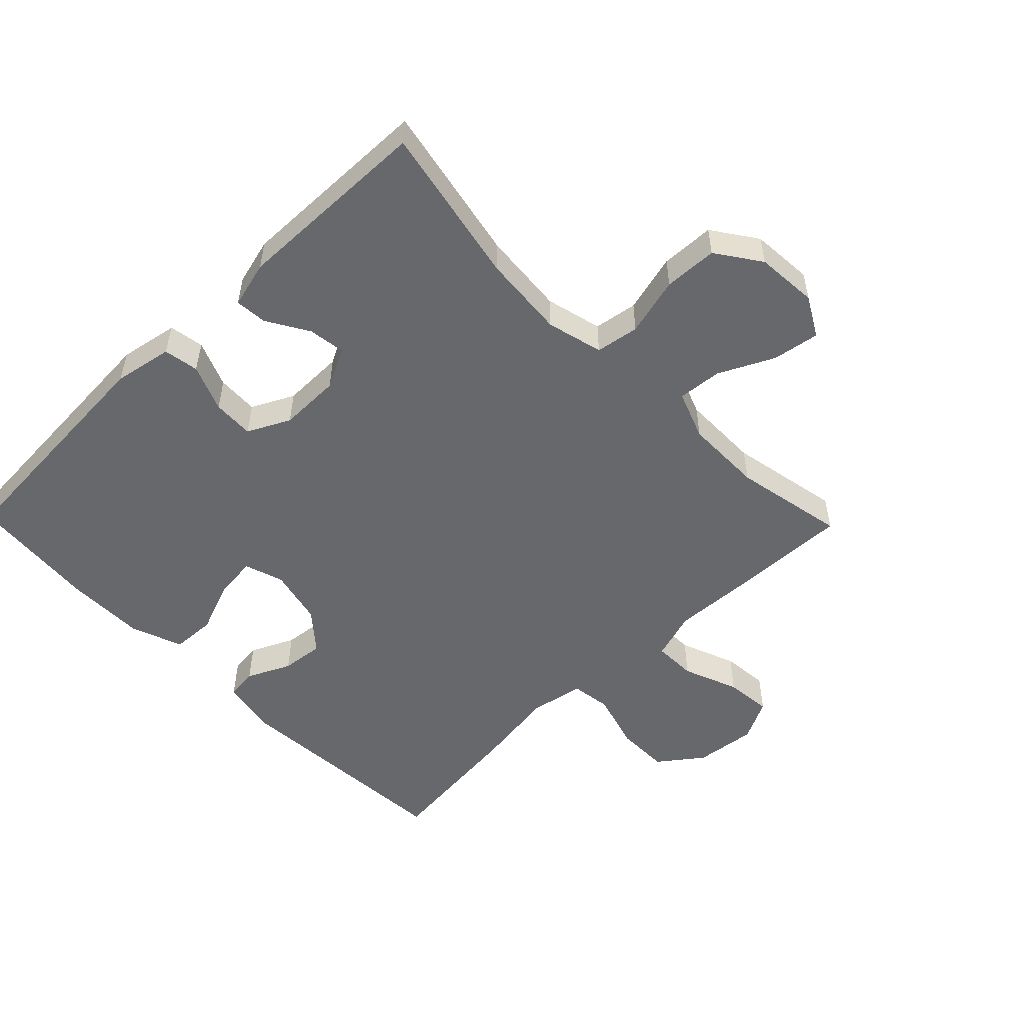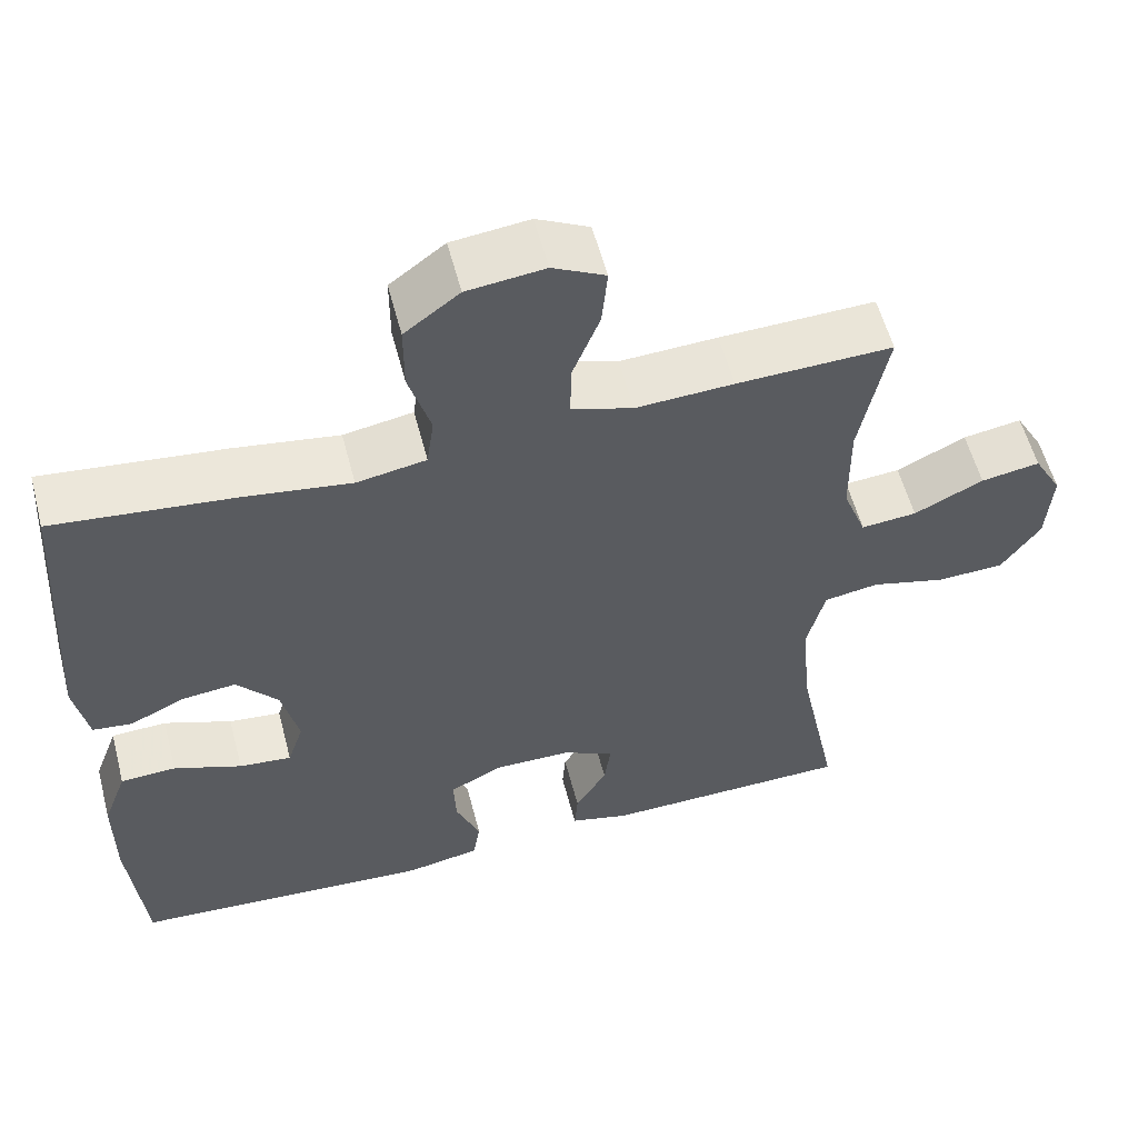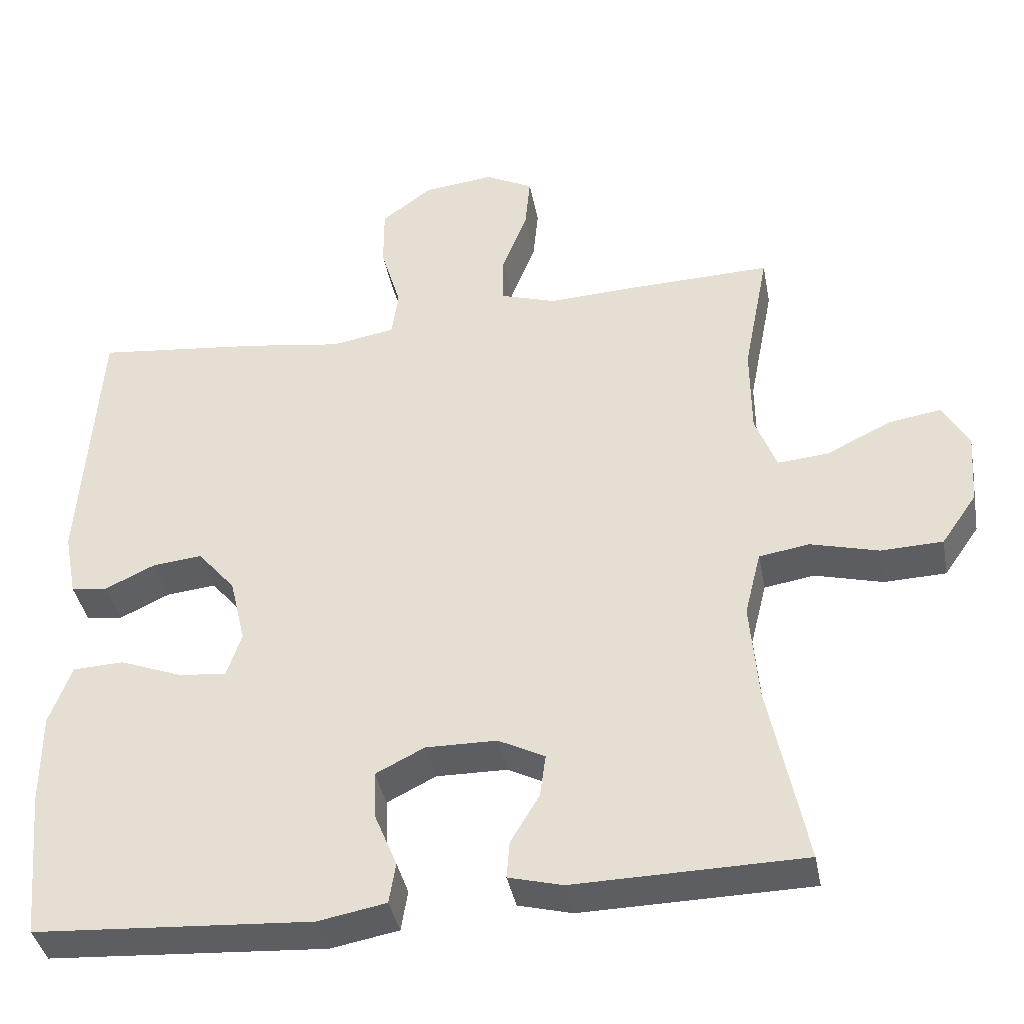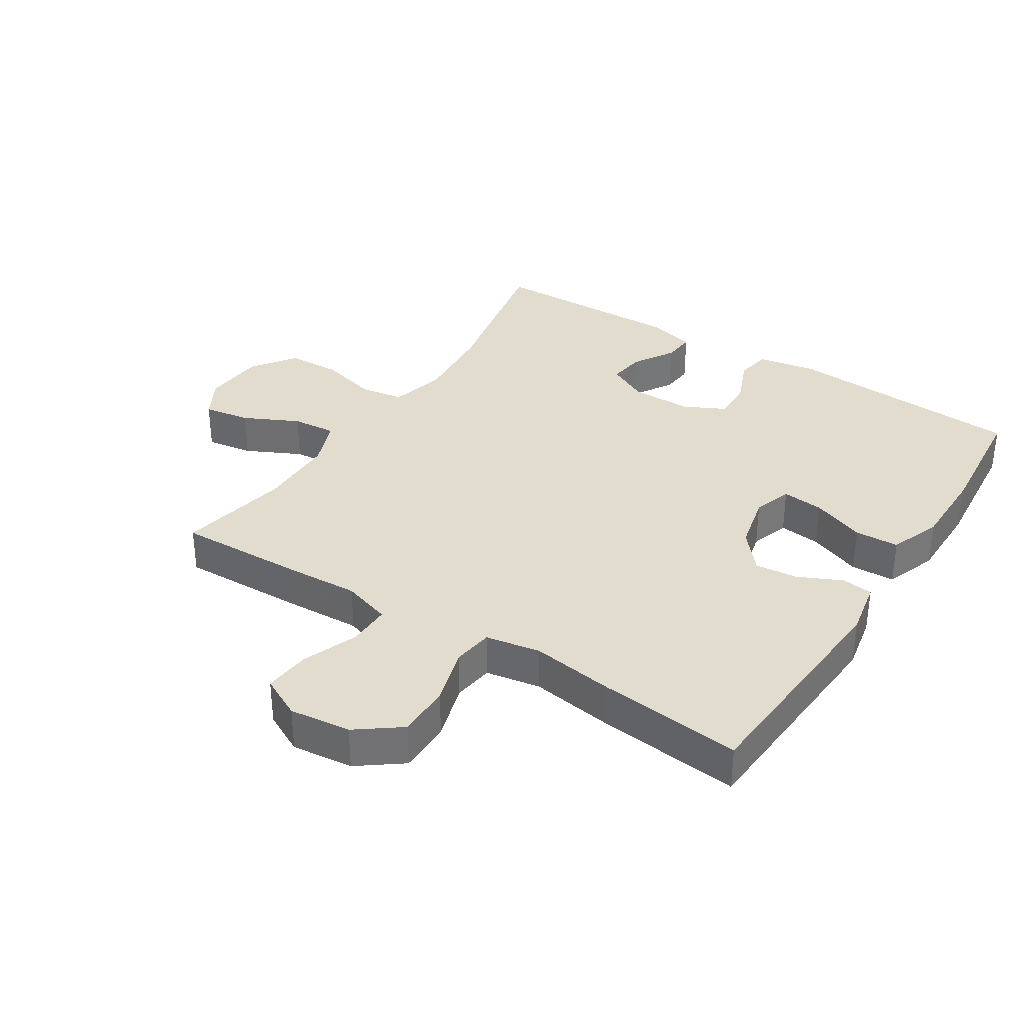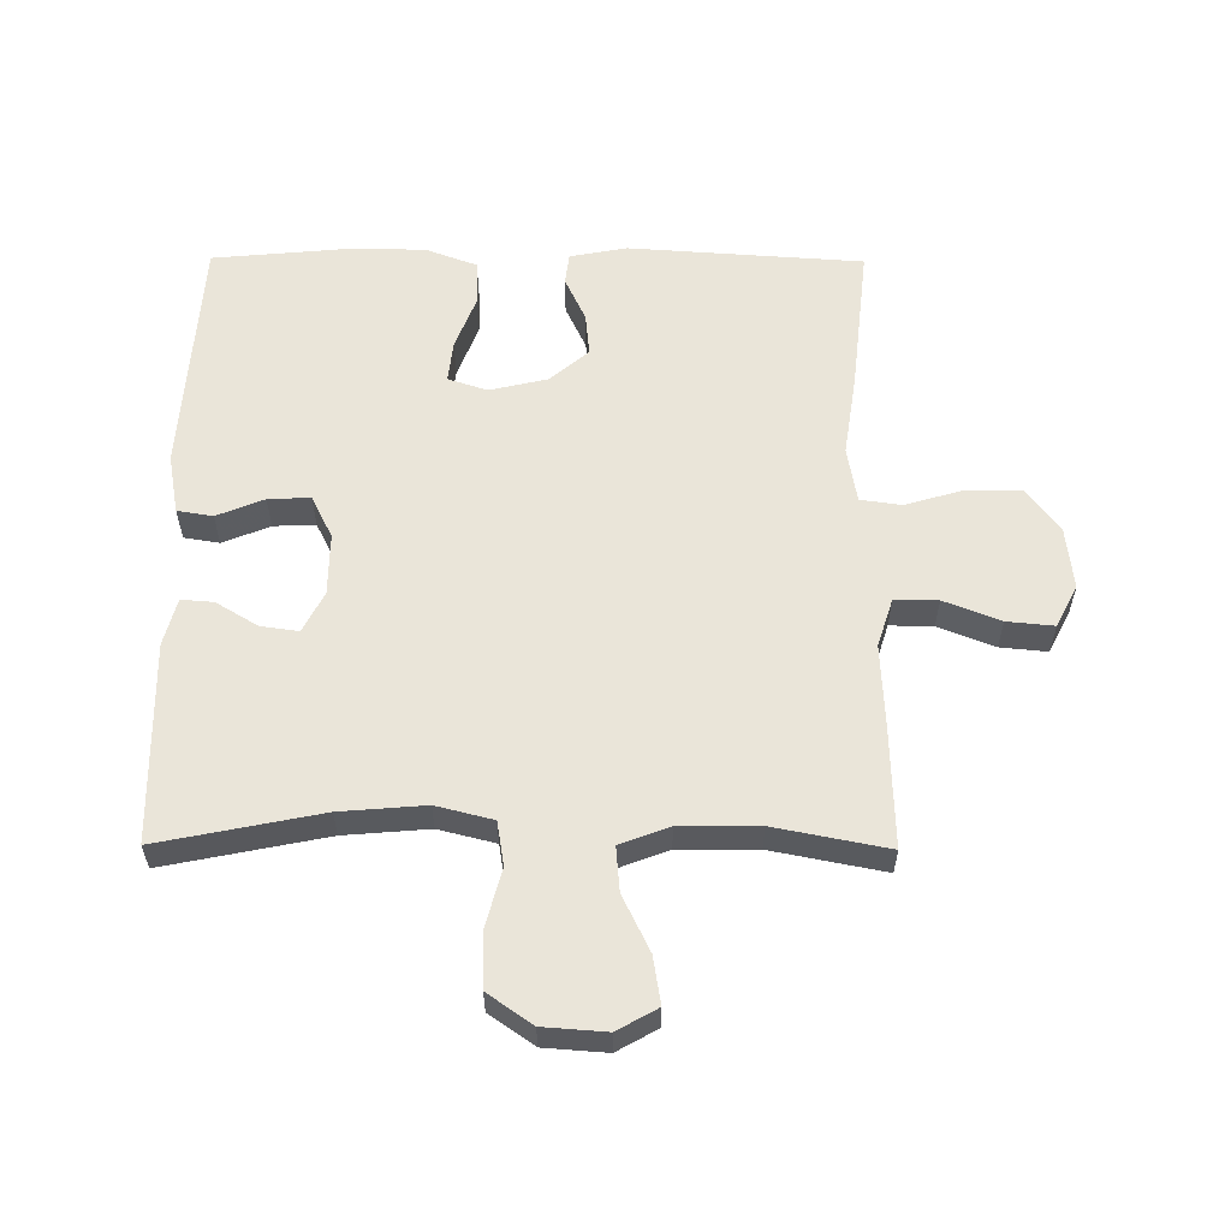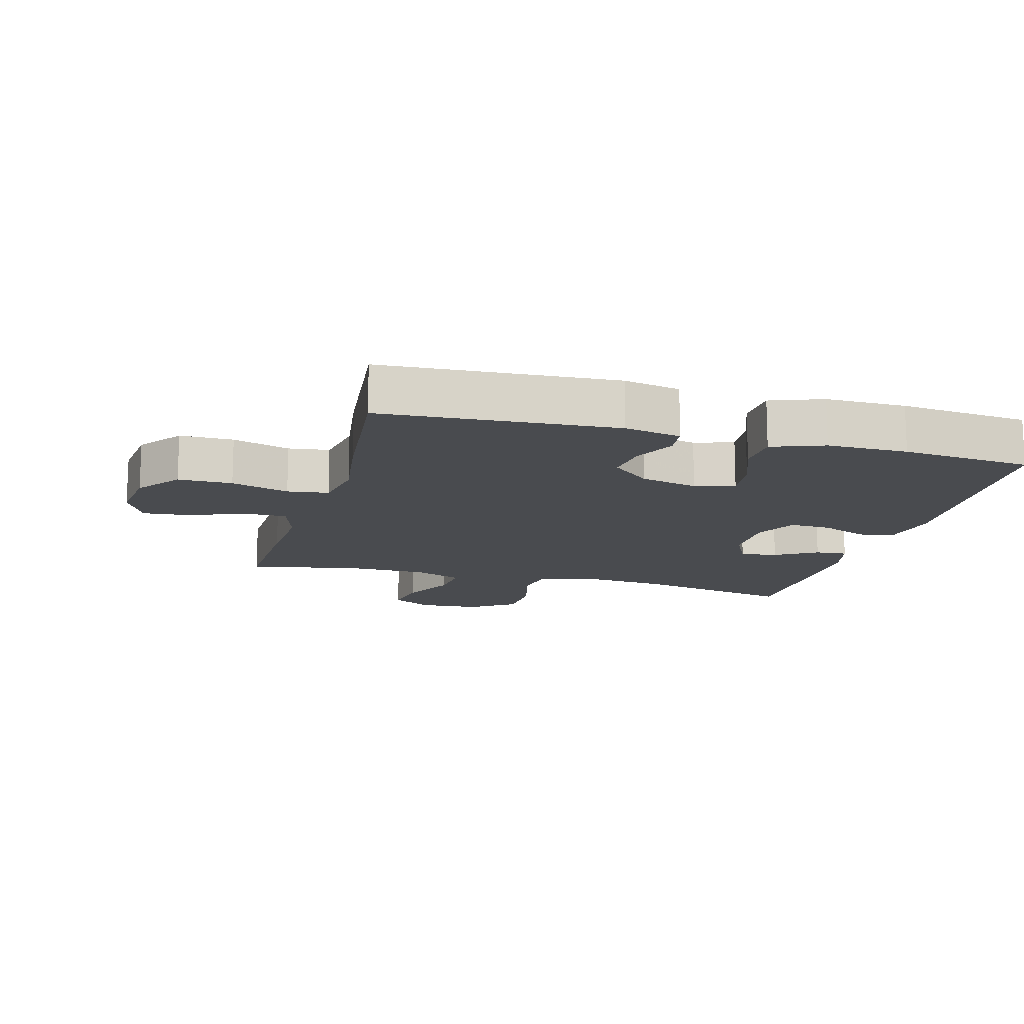
<metadata>
{"format":"obj","ext":"obj","renderer":"f3d","projection":"perspective","resolution":1024,"background":"white","views":[{"elev":-52.4,"azim":-135.8,"up":"+Y"},{"elev":56.8,"azim":165.4,"up":"+Z"},{"elev":-38.9,"azim":-169.4,"up":"+Z"},{"elev":34.7,"azim":32.6,"up":"+Y"},{"elev":58.3,"azim":-89.6,"up":"+Y"},{"elev":-14.1,"azim":74.5,"up":"+Y"}]}
</metadata>
<code>
v -0.5 0.07 -0.5
v -0.449 0.07 -0.25
v -0.438 0.07 -0.119
v -0.46 0.07 -0.031
v -0.528 0.07 -0.02
v -0.62 0.07 -0.044
v -0.704 0.07 -0.041
v -0.752 0.07 0.028
v -0.759 0.07 0.125
v -0.724 0.07 0.187
v -0.651 0.07 0.175
v -0.565 0.07 0.133
v -0.496 0.07 0.127
v -0.467 0.07 0.203
v -0.466 0.07 0.325
v -0.5 0.07 0.5
v -0.307 0.07 0.494
v -0.186 0.07 0.488
v -0.11 0.07 0.512
v -0.111 0.07 0.579
v -0.145 0.07 0.666
v -0.152 0.07 0.739
v -0.087 0.07 0.772
v 0.009 0.07 0.761
v 0.077 0.07 0.71
v 0.077 0.07 0.626
v 0.05 0.07 0.536
v 0.059 0.07 0.472
v 0.145 0.07 0.457
v 0.274 0.07 0.476
v 0.5 0.07 0.5
v 0.524 0.07 0.137
v 0.507 0.07 0.049
v 0.458 0.07 0.043
v 0.39 0.07 0.075
v 0.323 0.07 0.082
v 0.272 0.07 0.022
v 0.251 0.07 -0.067
v 0.271 0.07 -0.128
v 0.336 0.07 -0.121
v 0.42 0.07 -0.089
v 0.489 0.07 -0.092
v 0.519 0.07 -0.173
v 0.519 0.07 -0.298
v 0.5 0.07 -0.5
v 0.125 0.07 -0.524
v 0.033 0.07 -0.507
v 0.024 0.07 -0.452
v 0.054 0.07 -0.379
v 0.057 0.07 -0.314
v -0.009 0.07 -0.281
v -0.105 0.07 -0.282
v -0.168 0.07 -0.314
v -0.16 0.07 -0.372
v -0.121 0.07 -0.437
v -0.117 0.07 -0.487
v -0.19 0.07 -0.506
v -0.5 0 -0.5
v -0.449 0 -0.25
v -0.438 0 -0.119
v -0.46 0 -0.031
v -0.528 0 -0.02
v -0.62 0 -0.044
v -0.704 0 -0.041
v -0.752 0 0.028
v -0.759 0 0.125
v -0.724 0 0.187
v -0.651 0 0.175
v -0.565 0 0.133
v -0.496 0 0.127
v -0.467 0 0.203
v -0.466 0 0.325
v -0.5 0 0.5
v -0.307 0 0.494
v -0.186 0 0.488
v -0.11 0 0.512
v -0.111 0 0.579
v -0.145 0 0.666
v -0.152 0 0.739
v -0.087 0 0.772
v 0.009 0 0.761
v 0.077 0 0.71
v 0.077 0 0.626
v 0.05 0 0.536
v 0.059 0 0.472
v 0.145 0 0.457
v 0.274 0 0.476
v 0.5 0 0.5
v 0.524 0 0.137
v 0.507 0 0.049
v 0.458 0 0.043
v 0.39 0 0.075
v 0.323 0 0.082
v 0.272 0 0.022
v 0.251 0 -0.067
v 0.271 0 -0.128
v 0.336 0 -0.121
v 0.42 0 -0.089
v 0.489 0 -0.092
v 0.519 0 -0.173
v 0.519 0 -0.298
v 0.5 0 -0.5
v 0.125 0 -0.524
v 0.033 0 -0.507
v 0.024 0 -0.452
v 0.054 0 -0.379
v 0.057 0 -0.314
v -0.009 0 -0.281
v -0.105 0 -0.282
v -0.168 0 -0.314
v -0.16 0 -0.372
v -0.121 0 -0.437
v -0.117 0 -0.487
v -0.19 0 -0.506
f 57 1 2
f 56 57 2
f 55 56 2
f 54 55 2
f 53 54 2 3
f 52 53 3 4
f 51 52 4
f 50 51 4
f 47 48 49
f 46 47 49
f 45 46 49
f 44 45 49
f 43 44 49
f 42 43 49
f 41 42 49
f 40 41 49
f 39 40 49 50
f 38 39 50 4
f 33 34 35
f 32 33 35
f 31 32 35
f 30 31 35
f 29 30 35
f 28 29 35 36
f 25 26 27
f 24 25 27
f 23 24 27
f 22 23 27
f 21 22 27
f 20 21 27
f 19 20 27 28
f 28 36 37
f 19 28 37
f 18 19 37
f 18 37 38
f 17 18 38
f 16 17 38
f 15 16 38
f 10 11 12
f 9 10 12
f 8 9 12
f 7 8 12
f 6 7 12
f 5 6 12
f 5 12 13
f 4 5 13 14
f 4 14 15 38
f 59 58 114
f 59 114 113
f 59 113 112
f 59 112 111
f 60 59 111 110
f 61 60 110 109
f 61 109 108
f 61 108 107
f 106 105 104
f 106 104 103
f 106 103 102
f 106 102 101
f 106 101 100
f 106 100 99
f 106 99 98
f 106 98 97
f 107 106 97 96
f 61 107 96 95
f 92 91 90
f 92 90 89
f 92 89 88
f 92 88 87
f 92 87 86
f 93 92 86 85
f 84 83 82
f 84 82 81
f 84 81 80
f 84 80 79
f 84 79 78
f 84 78 77
f 85 84 77 76
f 94 93 85
f 94 85 76
f 94 76 75
f 95 94 75
f 95 75 74
f 95 74 73
f 95 73 72
f 69 68 67
f 69 67 66
f 69 66 65
f 69 65 64
f 69 64 63
f 69 63 62
f 70 69 62
f 71 70 62 61
f 95 72 71 61
f 1 58 59 2
f 2 59 60 3
f 3 60 61 4
f 4 61 62 5
f 5 62 63 6
f 6 63 64 7
f 7 64 65 8
f 8 65 66 9
f 9 66 67 10
f 10 67 68 11
f 11 68 69 12
f 12 69 70 13
f 13 70 71 14
f 14 71 72 15
f 15 72 73 16
f 16 73 74 17
f 17 74 75 18
f 18 75 76 19
f 19 76 77 20
f 20 77 78 21
f 21 78 79 22
f 22 79 80 23
f 23 80 81 24
f 24 81 82 25
f 25 82 83 26
f 26 83 84 27
f 27 84 85 28
f 28 85 86 29
f 29 86 87 30
f 30 87 88 31
f 31 88 89 32
f 32 89 90 33
f 33 90 91 34
f 34 91 92 35
f 35 92 93 36
f 36 93 94 37
f 37 94 95 38
f 38 95 96 39
f 39 96 97 40
f 40 97 98 41
f 41 98 99 42
f 42 99 100 43
f 43 100 101 44
f 44 101 102 45
f 45 102 103 46
f 46 103 104 47
f 47 104 105 48
f 48 105 106 49
f 49 106 107 50
f 50 107 108 51
f 51 108 109 52
f 52 109 110 53
f 53 110 111 54
f 54 111 112 55
f 55 112 113 56
f 56 113 114 57
f 57 114 58 1

</code>
